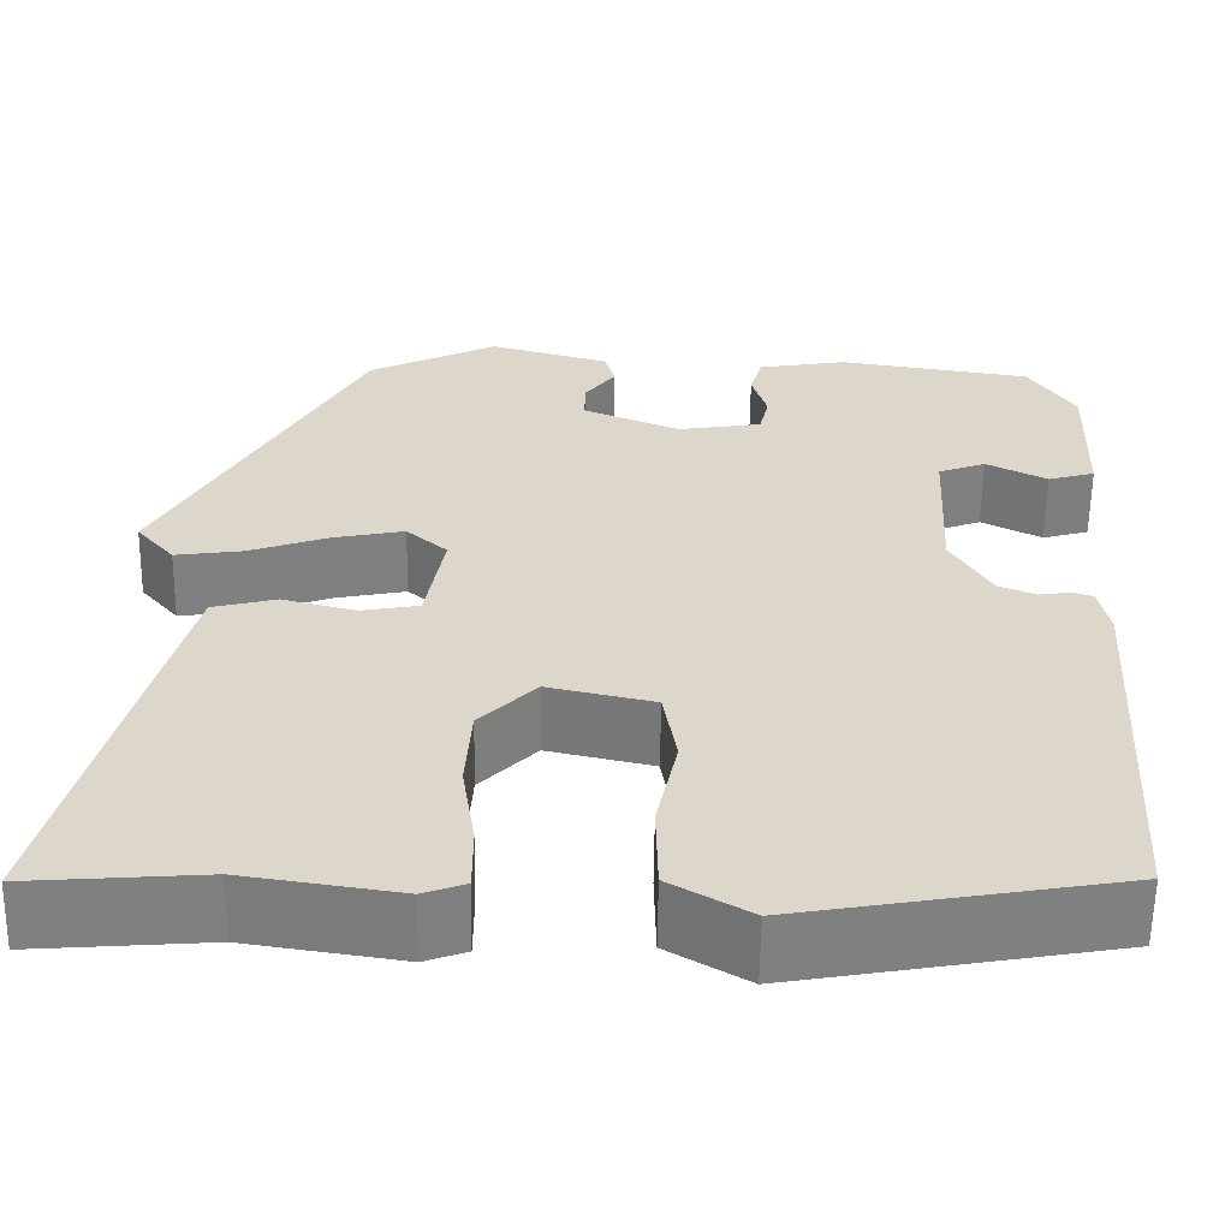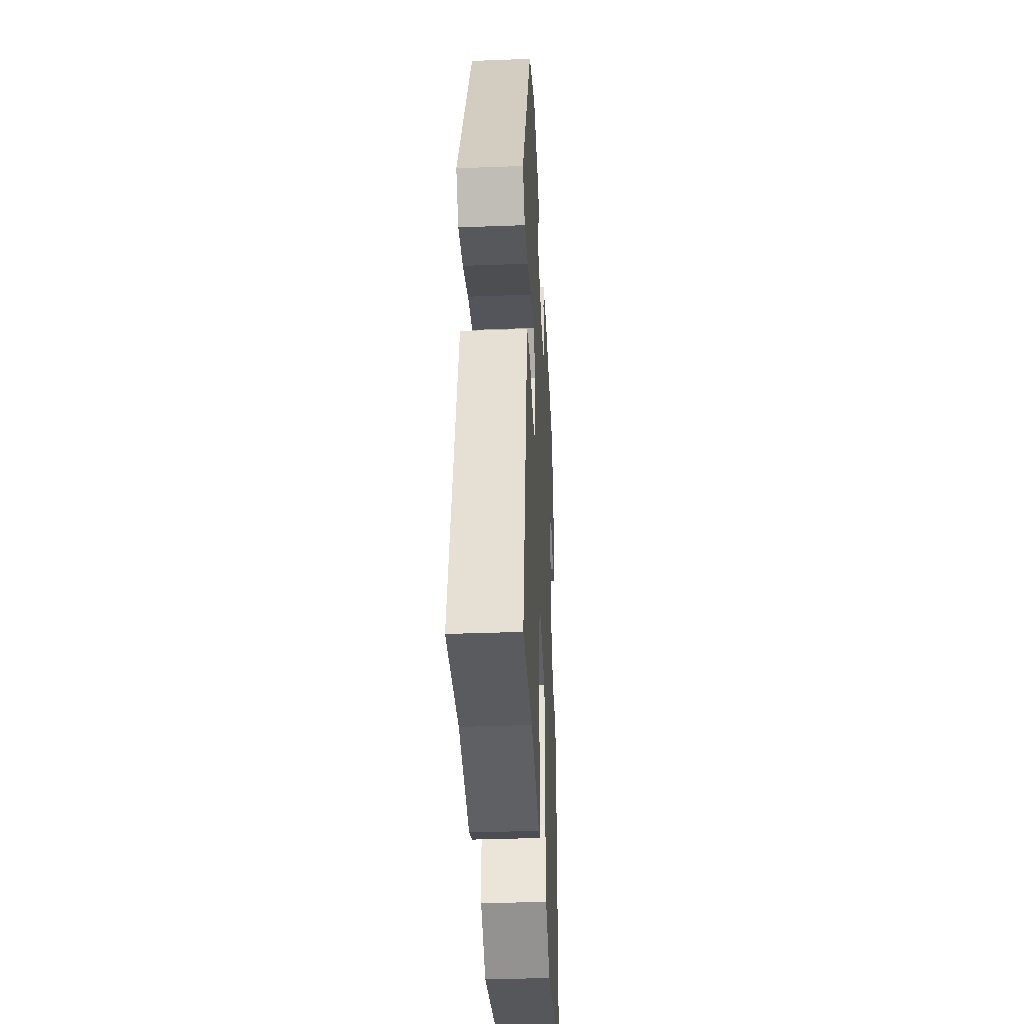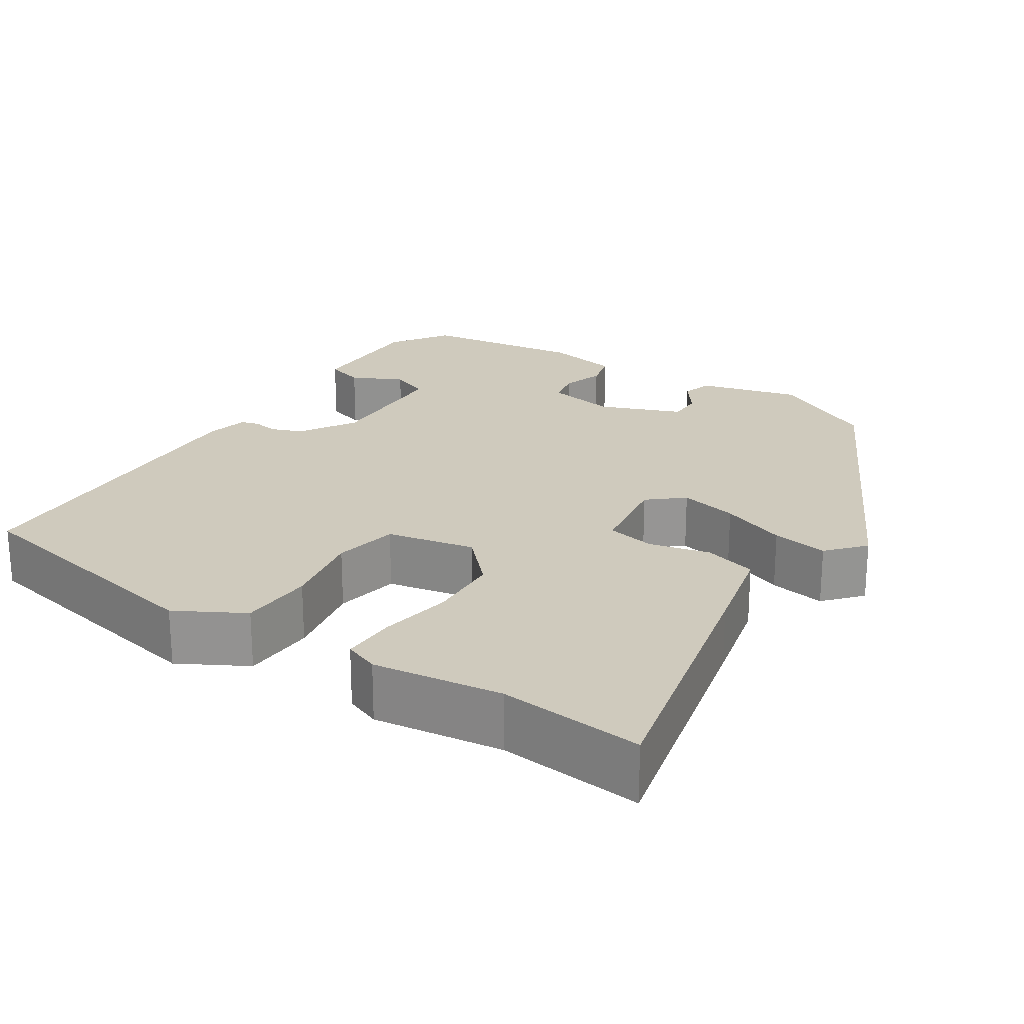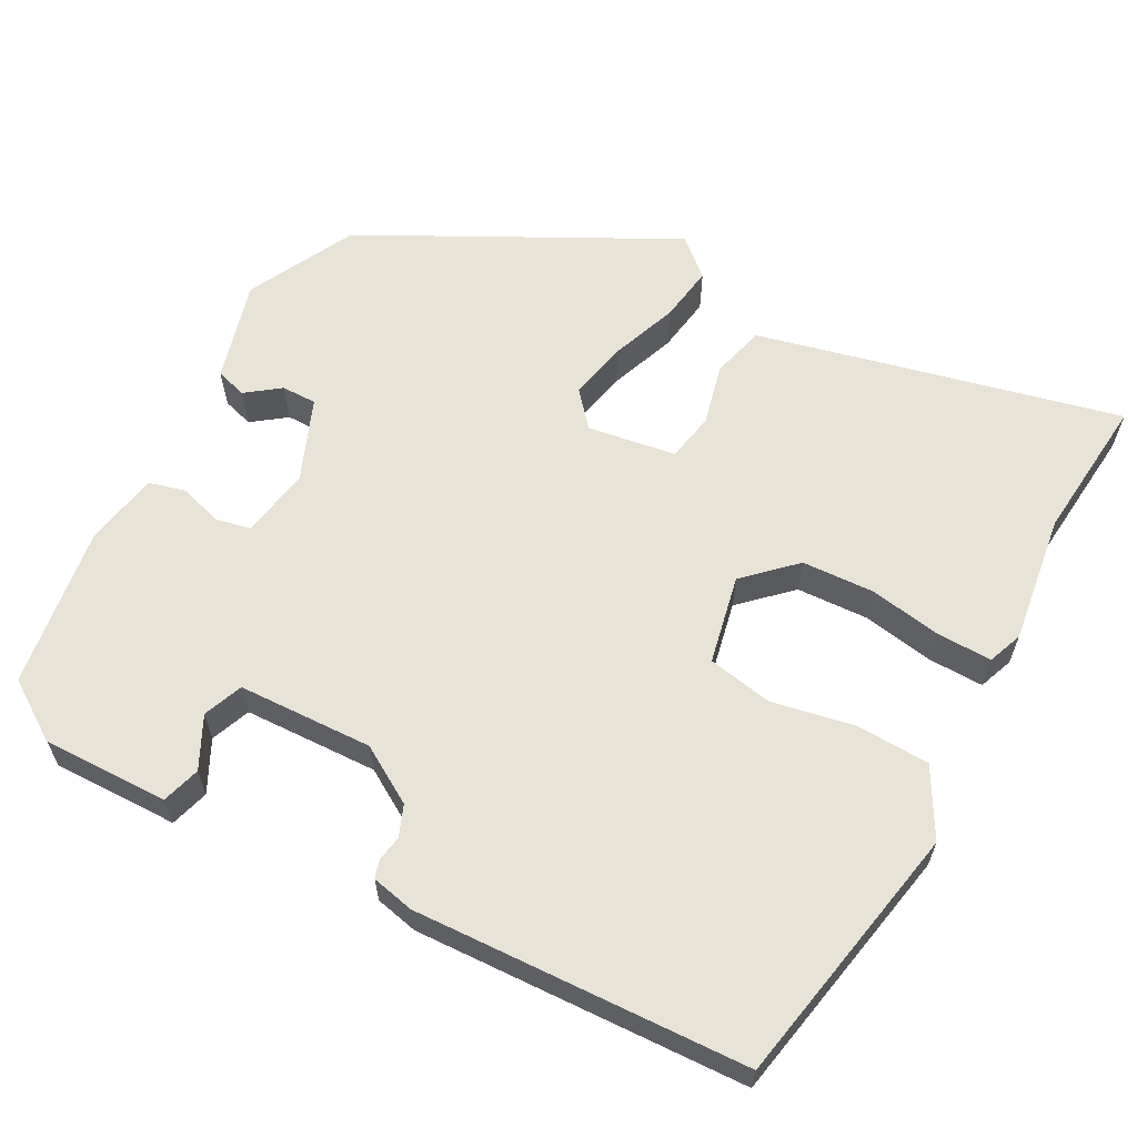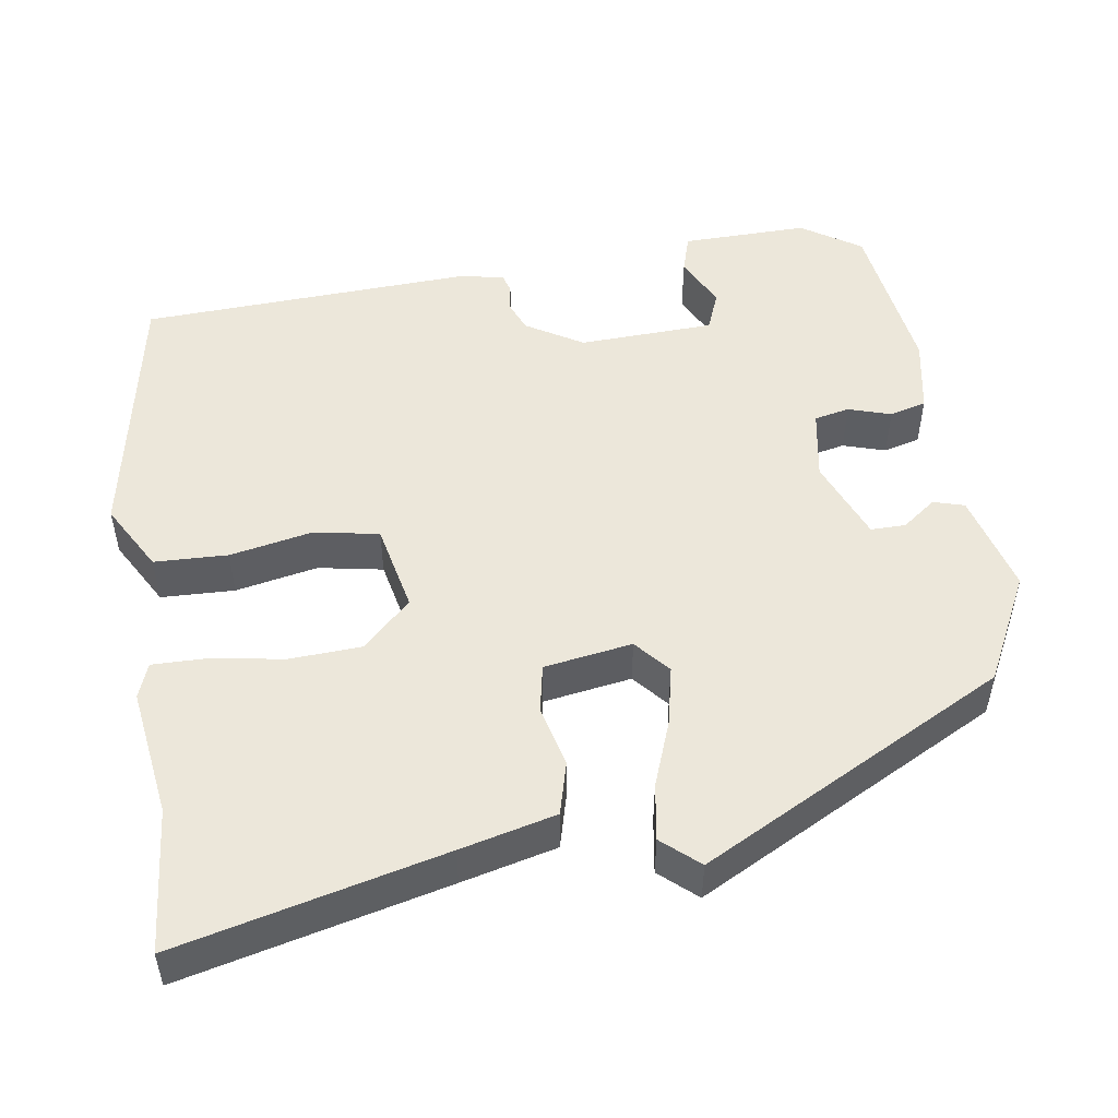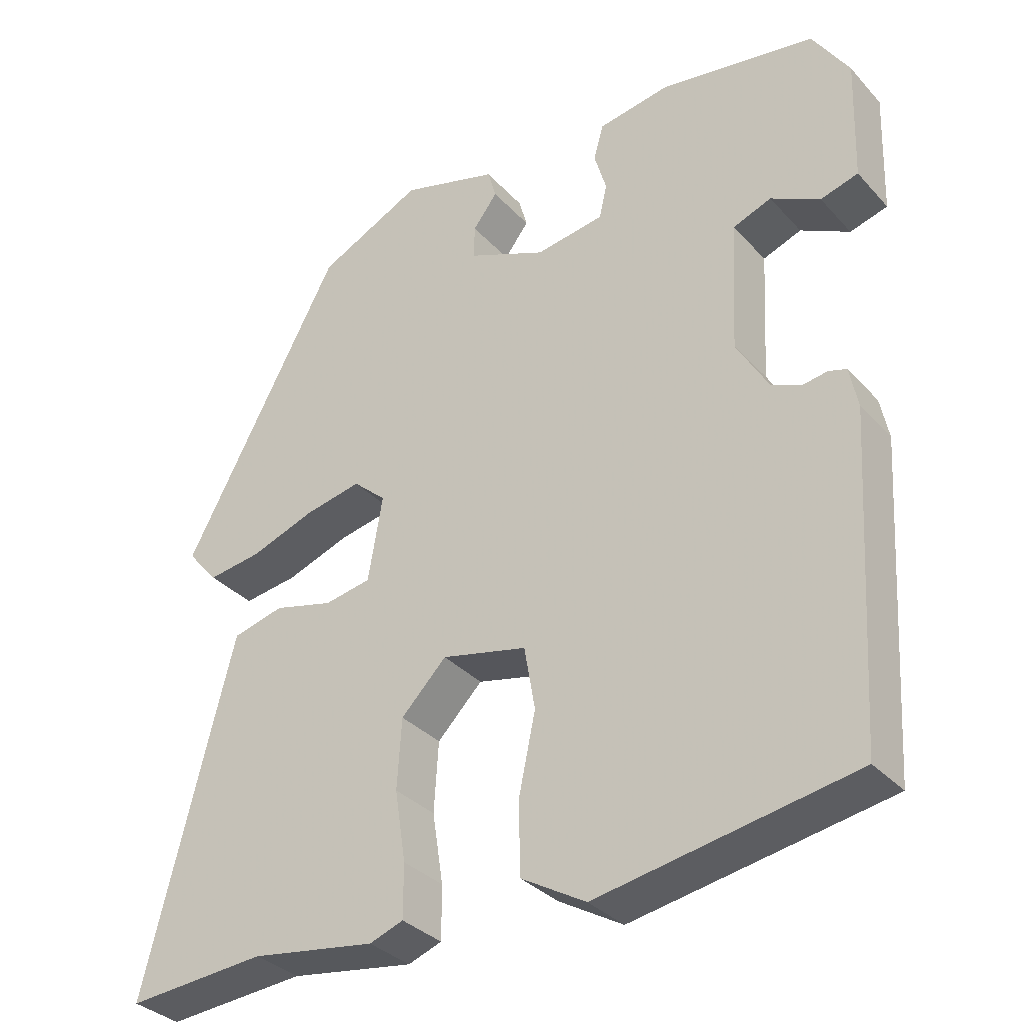
<metadata>
{"format":"obj","ext":"obj","renderer":"f3d","projection":"perspective","resolution":1024,"background":"white","views":[{"elev":-59.7,"azim":-0.8,"up":"+Z"},{"elev":-36.4,"azim":-87.2,"up":"+Z"},{"elev":22.9,"azim":-145.7,"up":"+Y"},{"elev":62.0,"azim":119.2,"up":"+Y"},{"elev":51.0,"azim":-97.9,"up":"+Y"},{"elev":-33.4,"azim":35.2,"up":"+Z"}]}
</metadata>
<code>
v -0.302 0.07 0.483
v -0.166 0.07 0.55
v -0.04 0.07 0.514
v -0.029 0.07 0.475
v -0.061 0.07 0.433
v -0.062 0.07 0.389
v 0.04 0.07 0.346
v 0.129 0.07 0.36
v 0.139 0.07 0.404
v 0.123 0.07 0.458
v 0.136 0.07 0.504
v 0.23 0.07 0.52
v 0.433 0.07 0.488
v 0.481 0.07 0.413
v 0.476 0.07 0.254
v 0.427 0.07 0.24
v 0.363 0.07 0.273
v 0.313 0.07 0.254
v 0.304 0.07 0.084
v 0.346 0.07 0.012
v 0.385 0.07 -0.004
v 0.417 0.07 0.001
v 0.44 0.07 -0.006
v 0.451 0.07 -0.06
v 0.426 0.07 -0.48
v 0.092 0.07 -0.539
v 0.008 0.07 -0.49
v 0.006 0.07 -0.397
v 0.028 0.07 -0.293
v 0.014 0.07 -0.211
v -0.097 0.07 -0.186
v -0.156 0.07 -0.246
v -0.162 0.07 -0.337
v -0.148 0.07 -0.429
v -0.148 0.07 -0.498
v -0.192 0.07 -0.514
v -0.354 0.07 -0.489
v -0.536 0.07 -0.503
v -0.451 0.07 -0.168
v -0.42 0.07 -0.048
v -0.353 0.07 -0.031
v -0.276 0.07 -0.051
v -0.215 0.07 -0.04
v -0.196 0.07 0.071
v -0.239 0.07 0.109
v -0.313 0.07 0.094
v -0.397 0.07 0.064
v -0.468 0.07 0.054
v -0.508 0.07 0.101
v -0.302 0 0.483
v -0.166 0 0.55
v -0.04 0 0.514
v -0.029 0 0.475
v -0.061 0 0.433
v -0.062 0 0.389
v 0.04 0 0.346
v 0.129 0 0.36
v 0.139 0 0.404
v 0.123 0 0.458
v 0.136 0 0.504
v 0.23 0 0.52
v 0.433 0 0.488
v 0.481 0 0.413
v 0.476 0 0.254
v 0.427 0 0.24
v 0.363 0 0.273
v 0.313 0 0.254
v 0.304 0 0.084
v 0.346 0 0.012
v 0.385 0 -0.004
v 0.417 0 0.001
v 0.44 0 -0.006
v 0.451 0 -0.06
v 0.426 0 -0.48
v 0.092 0 -0.539
v 0.008 0 -0.49
v 0.006 0 -0.397
v 0.028 0 -0.293
v 0.014 0 -0.211
v -0.097 0 -0.186
v -0.156 0 -0.246
v -0.162 0 -0.337
v -0.148 0 -0.429
v -0.148 0 -0.498
v -0.192 0 -0.514
v -0.354 0 -0.489
v -0.536 0 -0.503
v -0.451 0 -0.168
v -0.42 0 -0.048
v -0.353 0 -0.031
v -0.276 0 -0.051
v -0.215 0 -0.04
v -0.196 0 0.071
v -0.239 0 0.109
v -0.313 0 0.094
v -0.397 0 0.064
v -0.468 0 0.054
v -0.508 0 0.101
f 1 2 3
f 49 1 3
f 48 49 3
f 47 48 3
f 46 47 3
f 45 46 3
f 44 45 3
f 43 44 3
f 40 41 42
f 39 40 42
f 38 39 42
f 37 38 42
f 37 42 43
f 36 37 43
f 35 36 43
f 34 35 43
f 33 34 43
f 32 33 43
f 31 32 43
f 30 31 43
f 27 28 29
f 26 27 29
f 25 26 29
f 24 25 29
f 23 24 29
f 22 23 29
f 21 22 29
f 20 21 29 30
f 19 20 30 43
f 15 16 17
f 14 15 17
f 13 14 17
f 12 13 17
f 11 12 17
f 10 11 17
f 9 10 17
f 8 9 17 18
f 18 19 43
f 8 18 43
f 7 8 43
f 3 4 5
f 43 3 5
f 43 5 6
f 6 7 43
f 52 51 50
f 52 50 98
f 52 98 97
f 52 97 96
f 52 96 95
f 52 95 94
f 52 94 93
f 52 93 92
f 91 90 89
f 91 89 88
f 91 88 87
f 91 87 86
f 92 91 86
f 92 86 85
f 92 85 84
f 92 84 83
f 92 83 82
f 92 82 81
f 92 81 80
f 92 80 79
f 78 77 76
f 78 76 75
f 78 75 74
f 78 74 73
f 78 73 72
f 78 72 71
f 78 71 70
f 79 78 70 69
f 92 79 69 68
f 66 65 64
f 66 64 63
f 66 63 62
f 66 62 61
f 66 61 60
f 66 60 59
f 66 59 58
f 67 66 58 57
f 92 68 67
f 92 67 57
f 92 57 56
f 54 53 52
f 54 52 92
f 55 54 92
f 92 56 55
f 1 50 51 2
f 2 51 52 3
f 3 52 53 4
f 4 53 54 5
f 5 54 55 6
f 6 55 56 7
f 7 56 57 8
f 8 57 58 9
f 9 58 59 10
f 10 59 60 11
f 11 60 61 12
f 12 61 62 13
f 13 62 63 14
f 14 63 64 15
f 15 64 65 16
f 16 65 66 17
f 17 66 67 18
f 18 67 68 19
f 19 68 69 20
f 20 69 70 21
f 21 70 71 22
f 22 71 72 23
f 23 72 73 24
f 24 73 74 25
f 25 74 75 26
f 26 75 76 27
f 27 76 77 28
f 28 77 78 29
f 29 78 79 30
f 30 79 80 31
f 31 80 81 32
f 32 81 82 33
f 33 82 83 34
f 34 83 84 35
f 35 84 85 36
f 36 85 86 37
f 37 86 87 38
f 38 87 88 39
f 39 88 89 40
f 40 89 90 41
f 41 90 91 42
f 42 91 92 43
f 43 92 93 44
f 44 93 94 45
f 45 94 95 46
f 46 95 96 47
f 47 96 97 48
f 48 97 98 49
f 49 98 50 1

</code>
